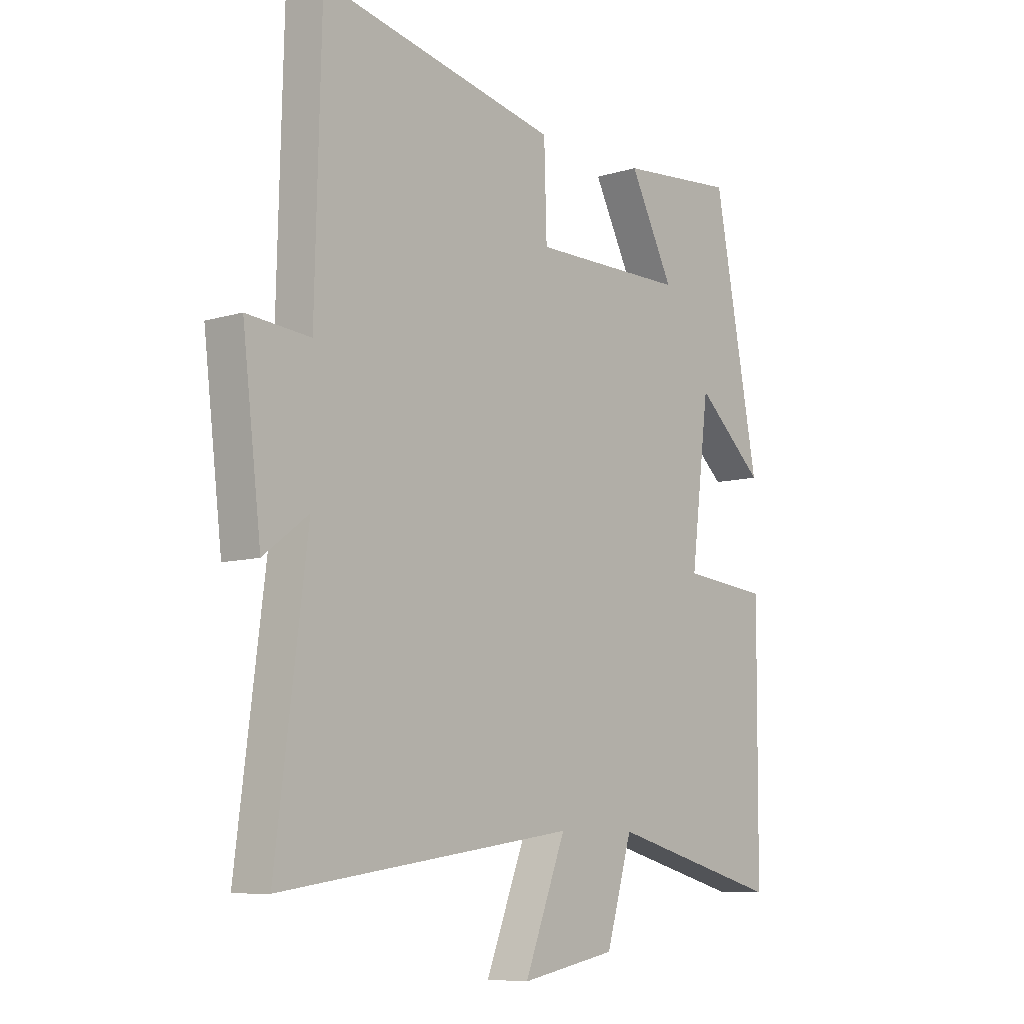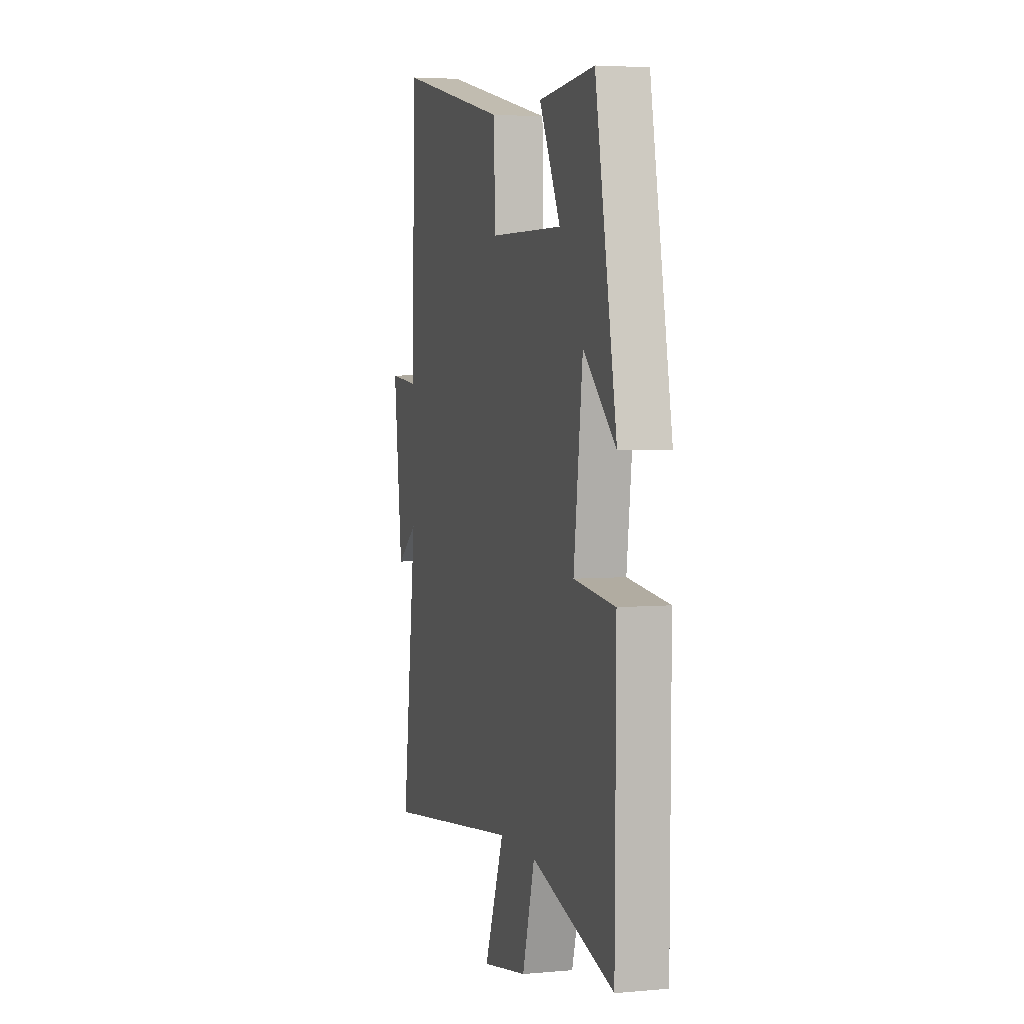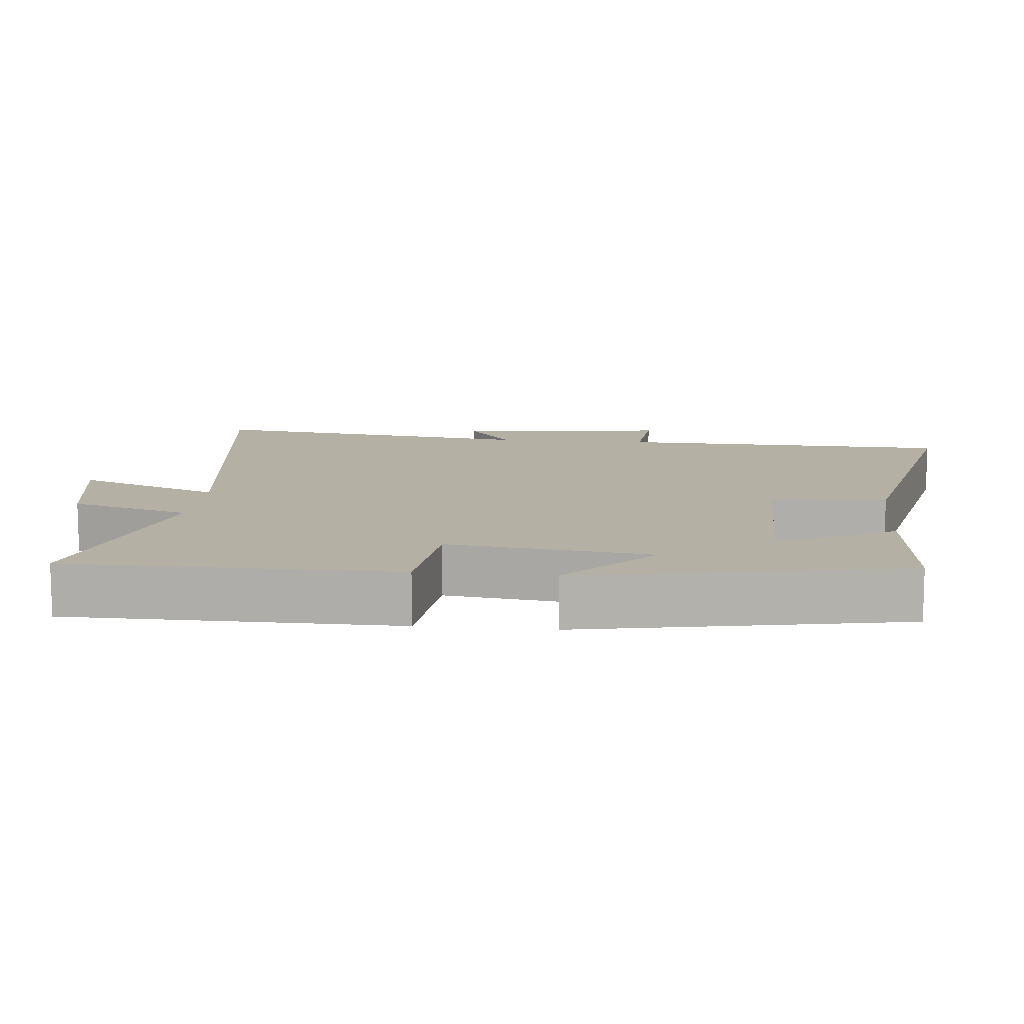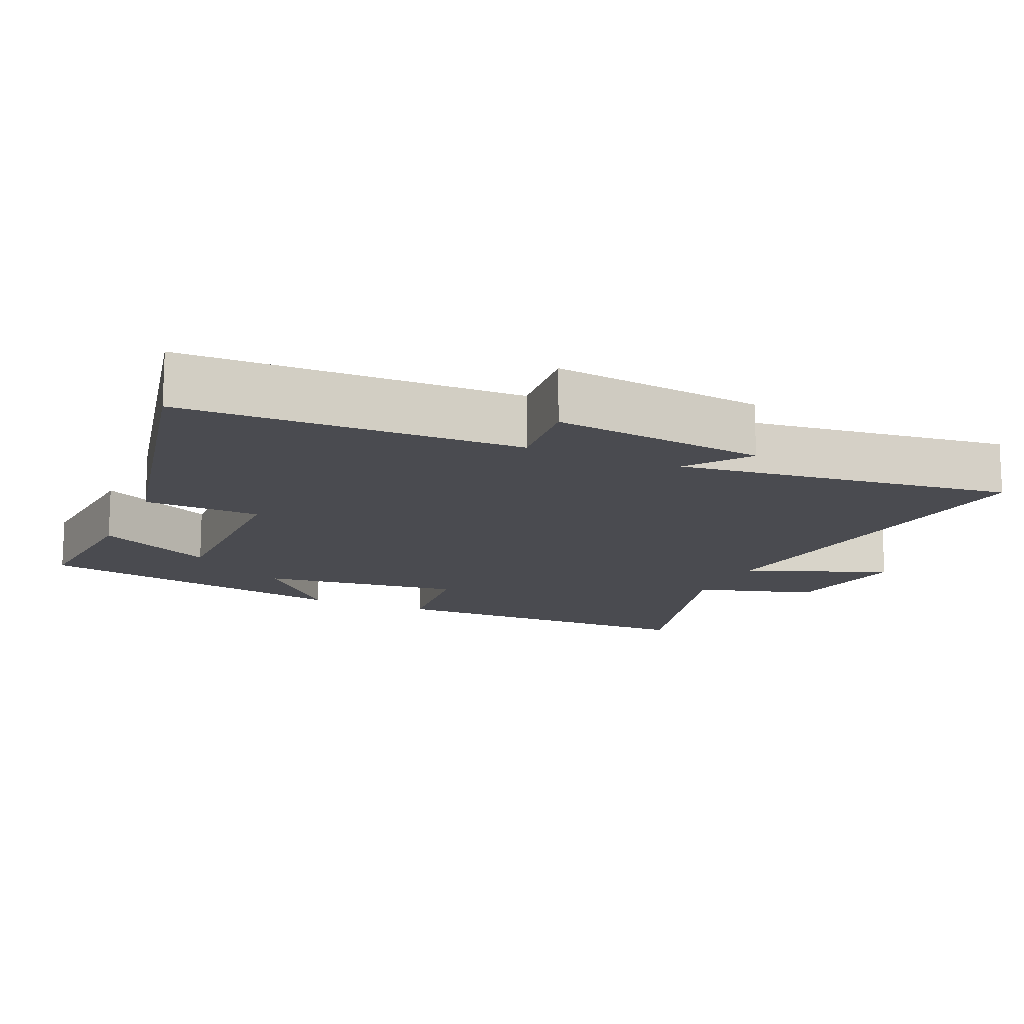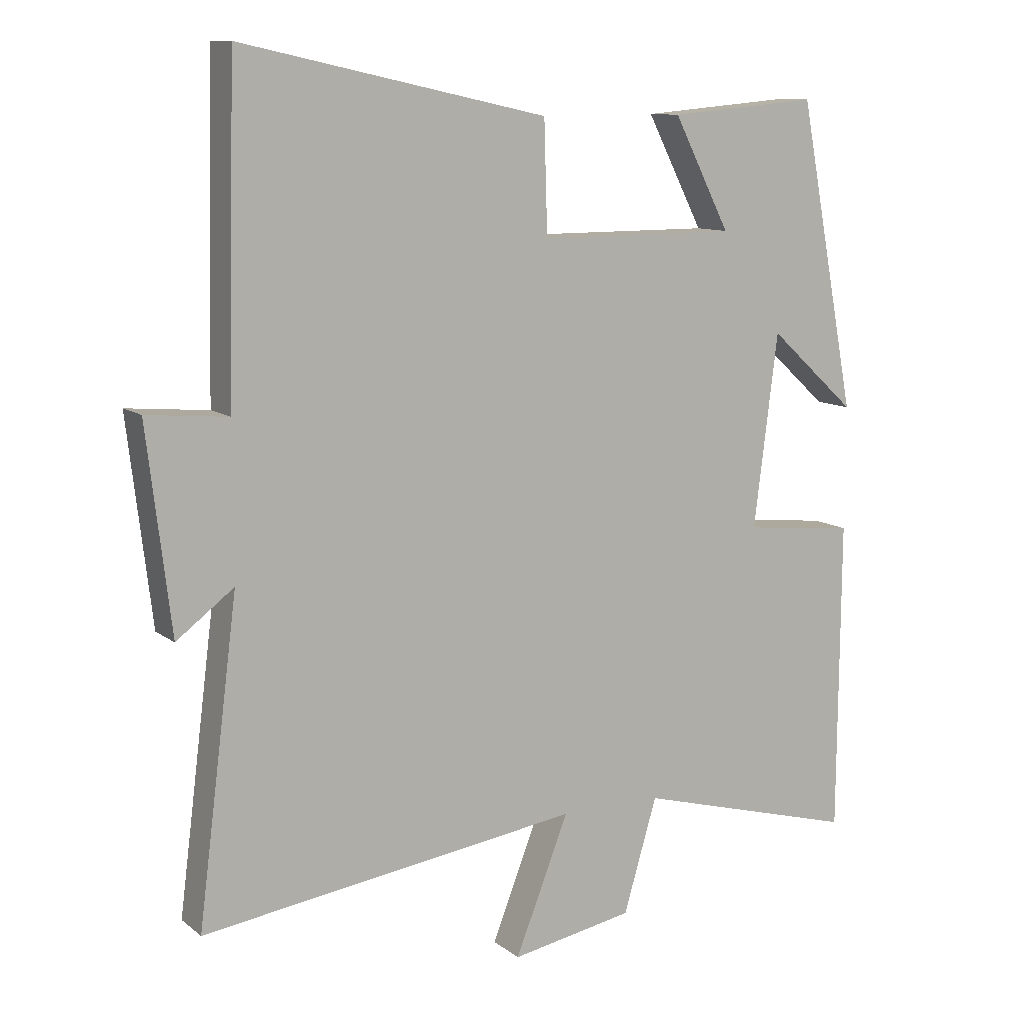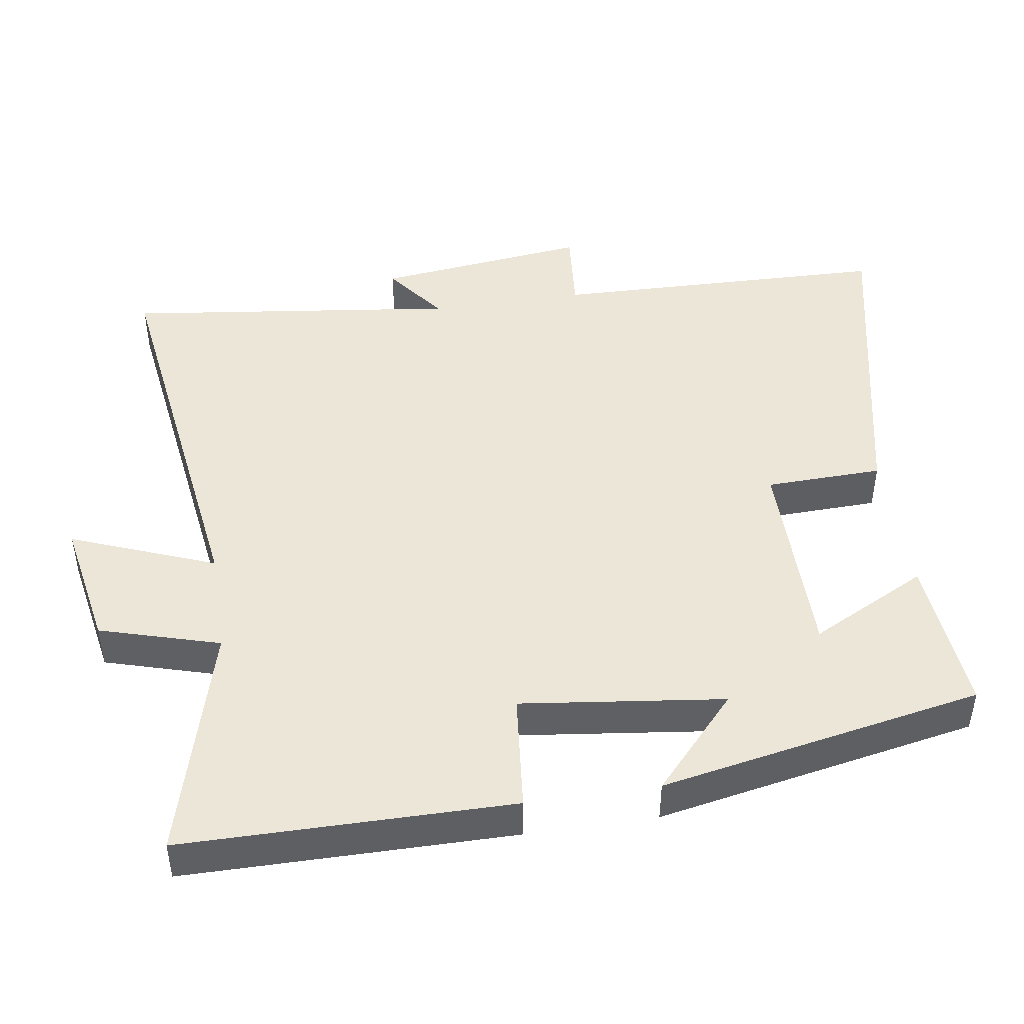
<metadata>
{"format":"obj","ext":"obj","renderer":"f3d","projection":"perspective","resolution":1024,"background":"white","views":[{"elev":-8.3,"azim":129.8,"up":"+Z"},{"elev":4.4,"azim":-106.3,"up":"+Z"},{"elev":11.5,"azim":-84.3,"up":"+Y"},{"elev":-14.4,"azim":66.3,"up":"+Y"},{"elev":10.6,"azim":150.5,"up":"+Z"},{"elev":46.1,"azim":-98.7,"up":"+Y"}]}
</metadata>
<code>
v 0.488 0.07 0.598
v 0.5 0.07 0.119
v 0.622 0.07 0.13
v 0.586 0.07 -0.172
v 0.5 0.07 -0.107
v 0.56 0.07 -0.58
v -0.009 0.07 -0.5
v 0.071 0.07 -0.704
v -0.113 0.07 -0.67
v -0.163 0.07 -0.5
v -0.497 0.07 -0.591
v -0.5 0.07 -0.124
v -0.333 0.07 -0.107
v -0.369 0.07 0.181
v -0.5 0.07 0.062
v -0.413 0.07 0.52
v -0.188 0.07 0.5
v -0.273 0.07 0.334
v 0.025 0.07 0.334
v 0.03 0.07 0.5
v 0.488 0 0.598
v 0.5 0 0.119
v 0.622 0 0.13
v 0.586 0 -0.172
v 0.5 0 -0.107
v 0.56 0 -0.58
v -0.009 0 -0.5
v 0.071 0 -0.704
v -0.113 0 -0.67
v -0.163 0 -0.5
v -0.497 0 -0.591
v -0.5 0 -0.124
v -0.333 0 -0.107
v -0.369 0 0.181
v -0.5 0 0.062
v -0.413 0 0.52
v -0.188 0 0.5
v -0.273 0 0.334
v 0.025 0 0.334
v 0.03 0 0.5
f 19 20 1 2
f 18 19 2
f 16 17 18
f 15 16 18
f 14 15 18
f 13 14 18 2
f 10 11 12 13
f 10 13 2 3
f 7 8 9 10
f 7 10 3
f 5 6 7
f 5 7 3
f 3 4 5
f 22 21 40 39
f 22 39 38
f 38 37 36
f 38 36 35
f 38 35 34
f 22 38 34 33
f 33 32 31 30
f 23 22 33 30
f 30 29 28 27
f 23 30 27
f 27 26 25
f 23 27 25
f 25 24 23
f 1 21 22 2
f 2 22 23 3
f 3 23 24 4
f 4 24 25 5
f 5 25 26 6
f 6 26 27 7
f 7 27 28 8
f 8 28 29 9
f 9 29 30 10
f 10 30 31 11
f 11 31 32 12
f 12 32 33 13
f 13 33 34 14
f 14 34 35 15
f 15 35 36 16
f 16 36 37 17
f 17 37 38 18
f 18 38 39 19
f 19 39 40 20
f 20 40 21 1

</code>
